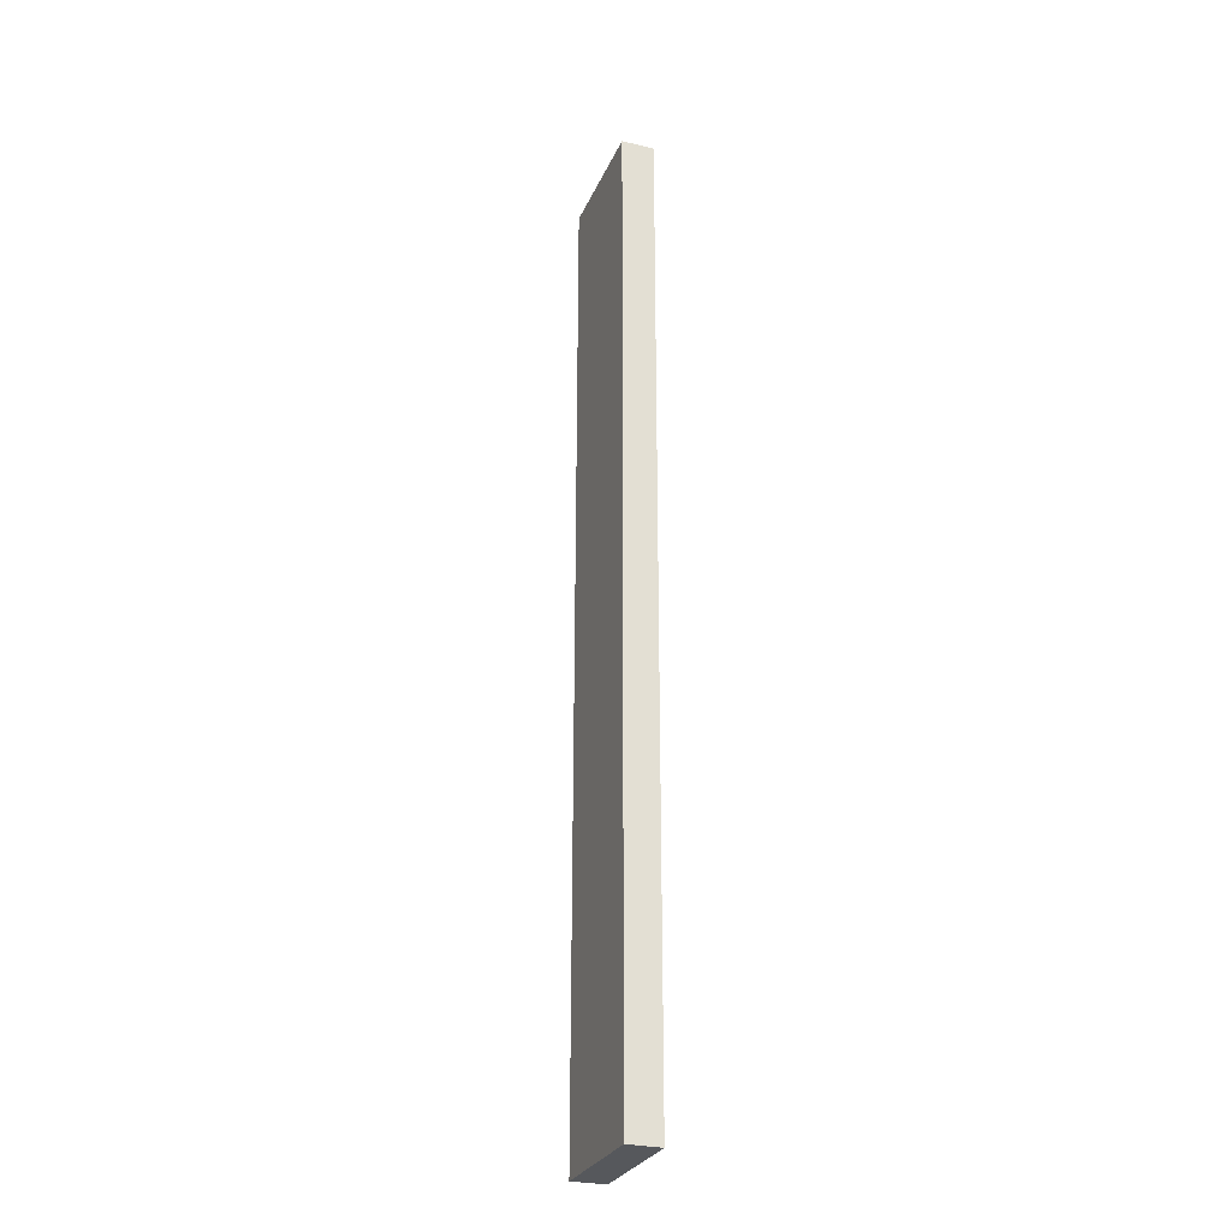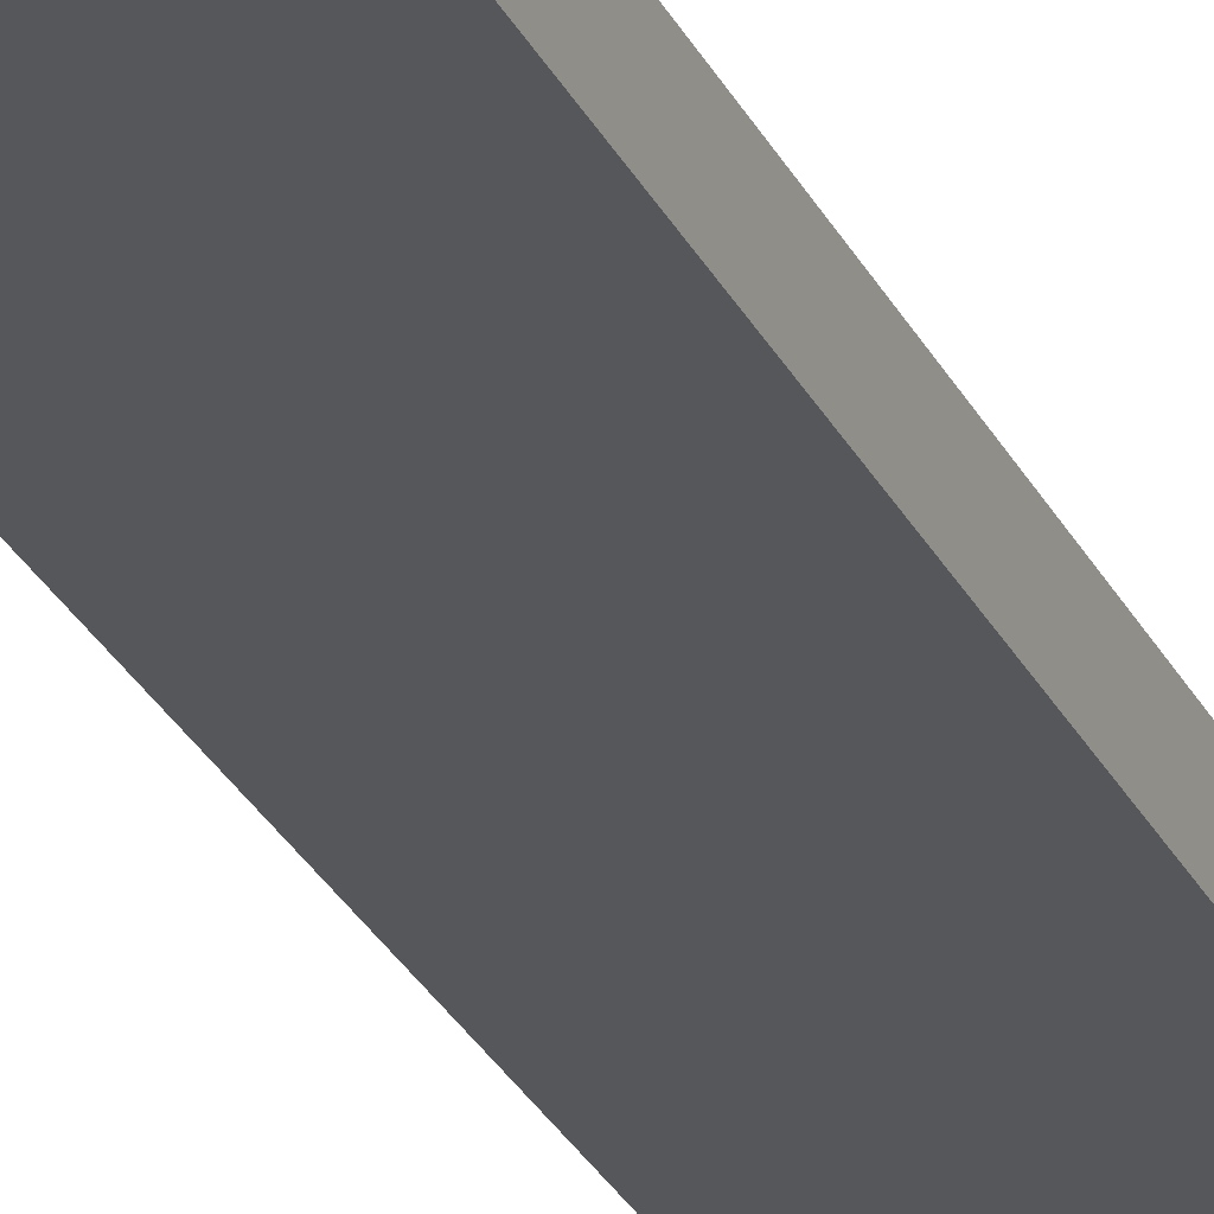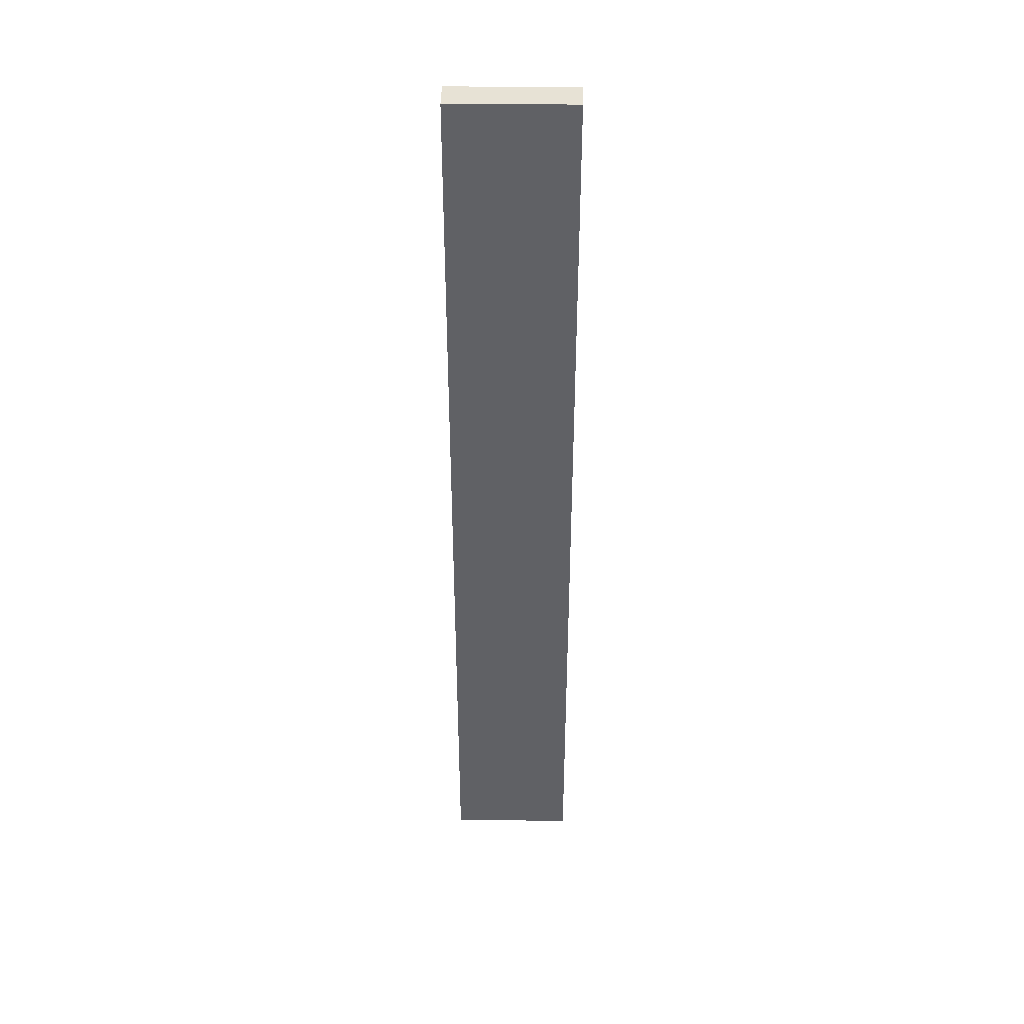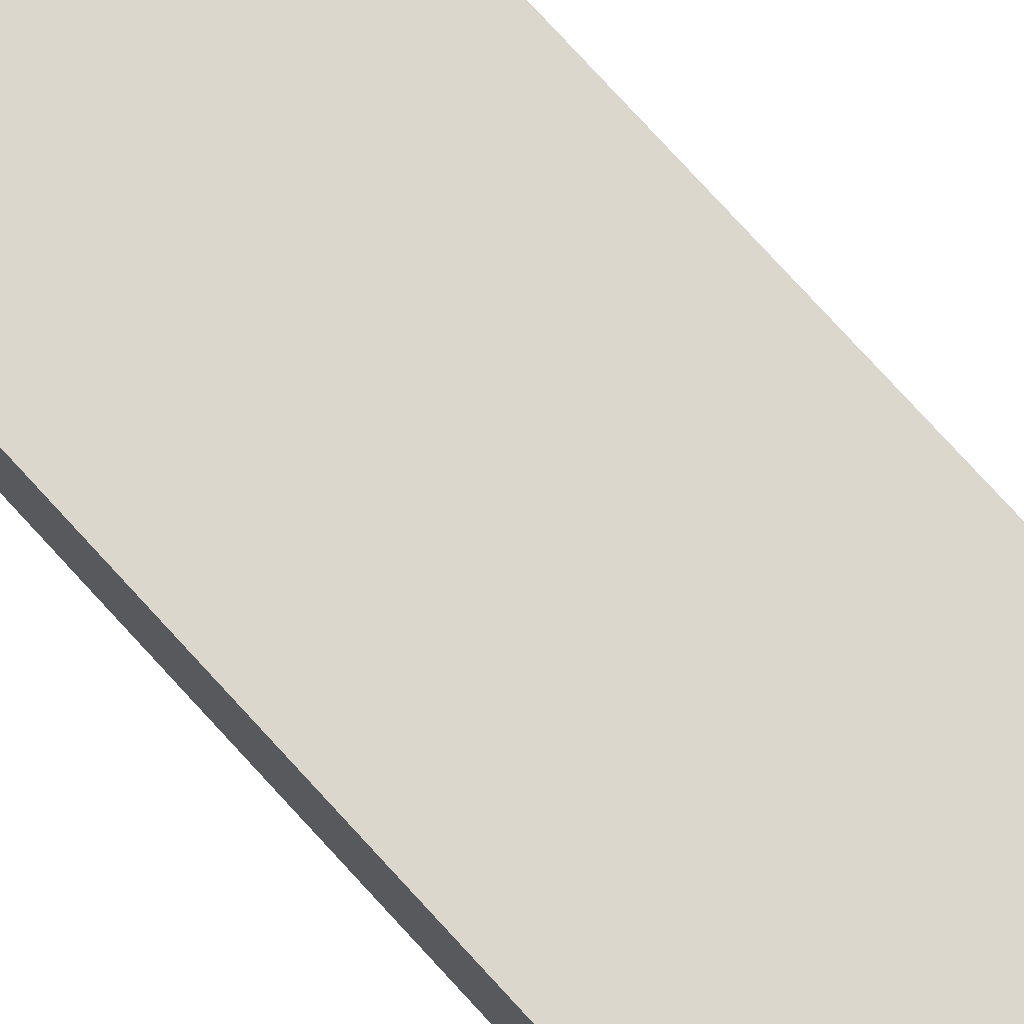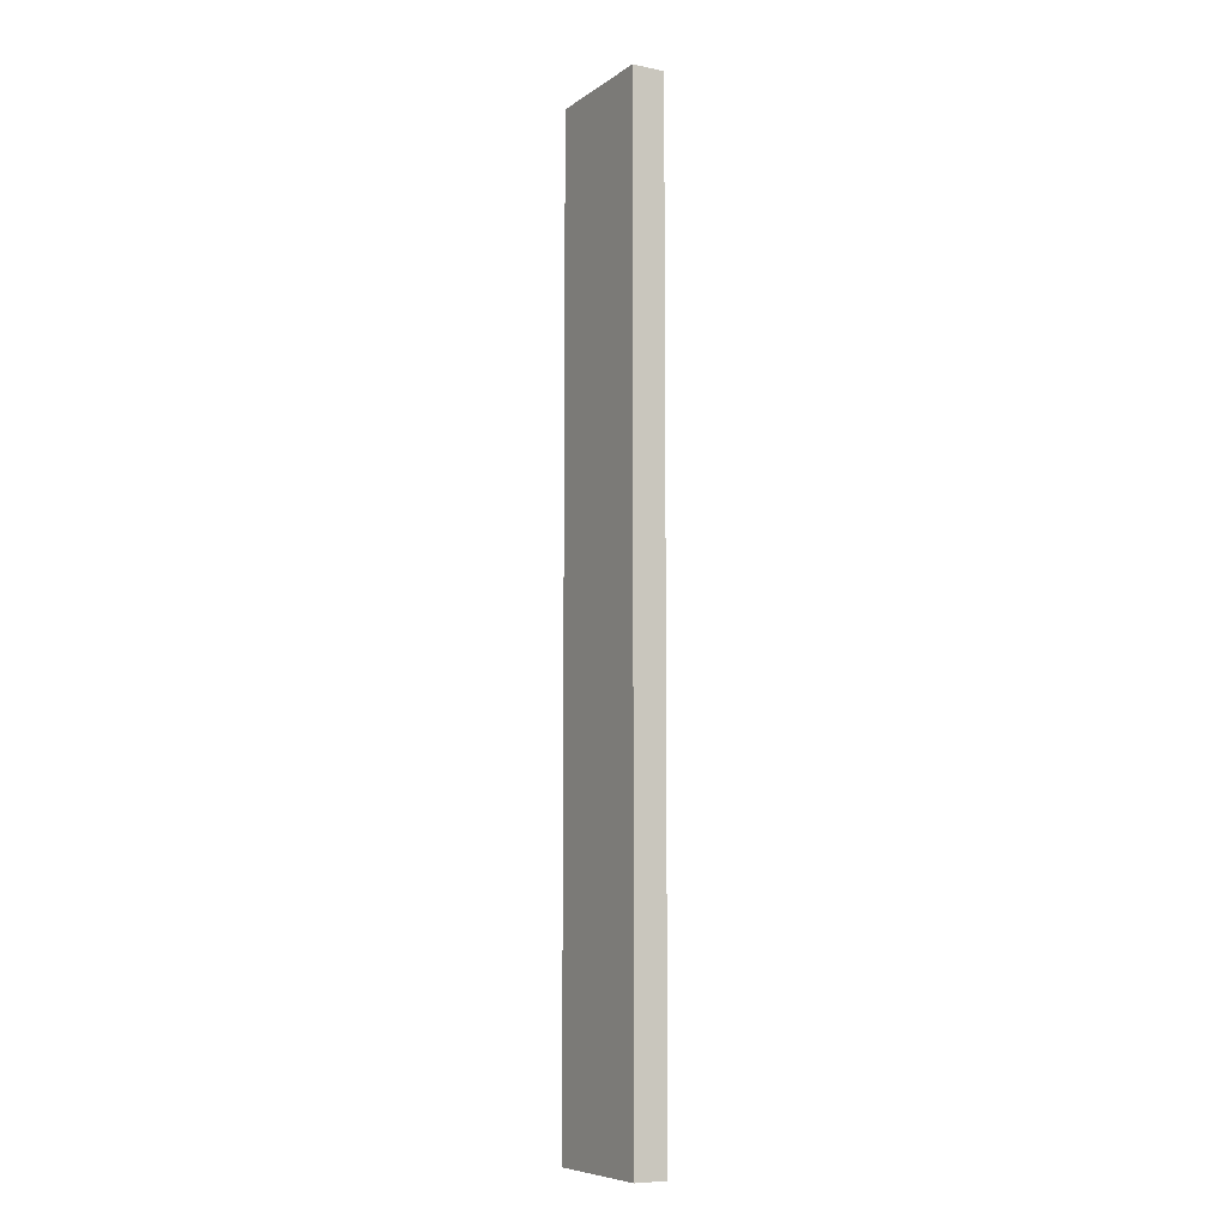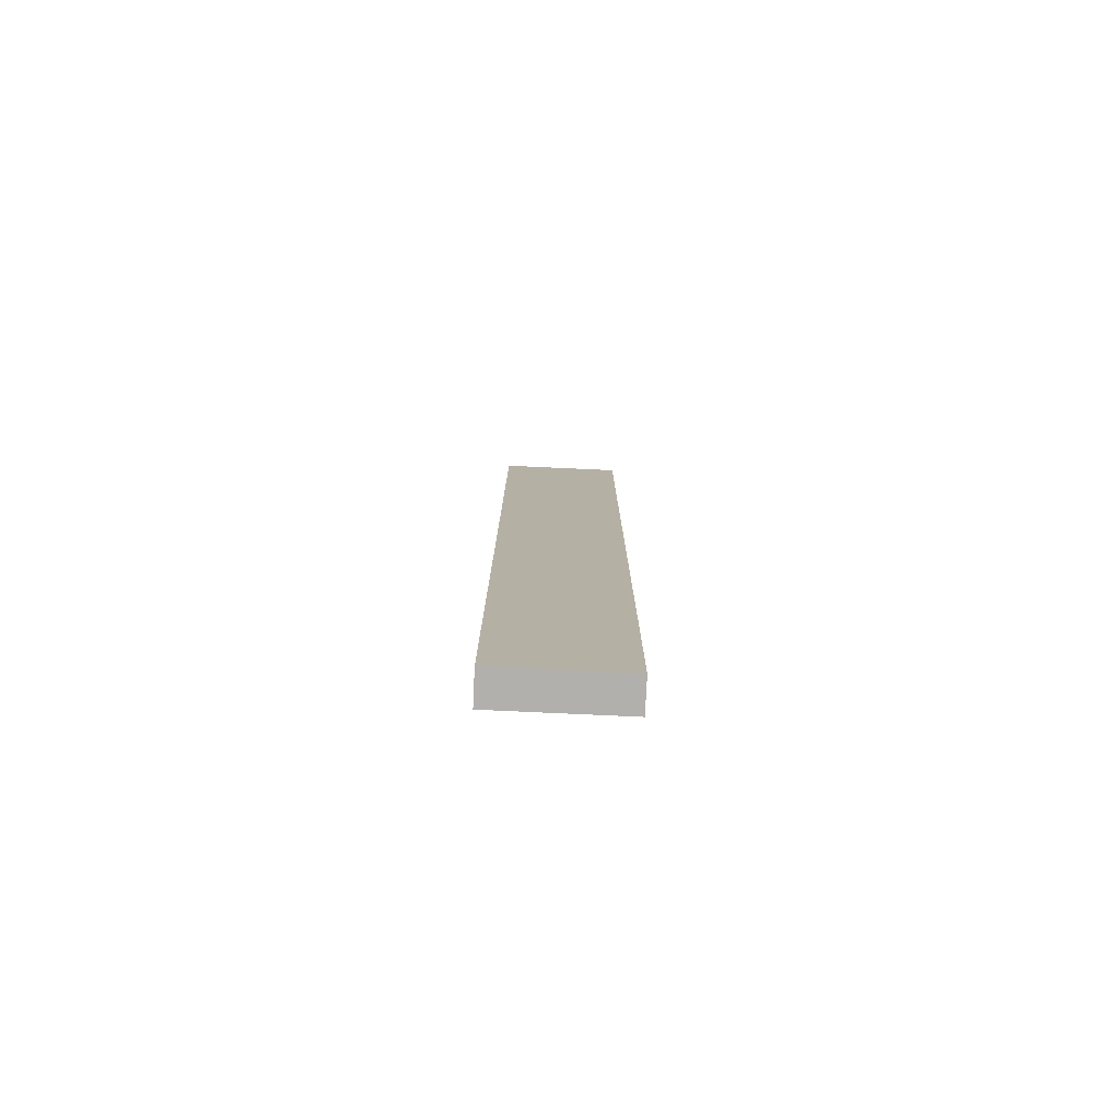
<metadata>
{"format":"obj","ext":"obj","renderer":"f3d","projection":"perspective","resolution":1024,"background":"white","views":[{"elev":-28.1,"azim":-110.2,"up":"+Y"},{"elev":-26.4,"azim":20.8,"up":"+Z"},{"elev":40.3,"azim":0.9,"up":"+Y"},{"elev":72.9,"azim":138.1,"up":"+Z"},{"elev":-7.8,"azim":-119.7,"up":"+Y"},{"elev":-78.6,"azim":-2.6,"up":"+Y"}]}
</metadata>
<code>
o LT_11_L1/LT_11_L/mesh21/mesh21-geometry#mesh21-geometry
v -0.2357 0.4509 0.5562
v -0.362 -0.5244 0.5562
v -0.2357 -0.5244 0.5562
v -0.362 0.4509 0.5562
v -0.2357 -0.5244 0.5232
v -0.362 0.4509 0.5232
v -0.362 -0.5244 0.5232
v -0.2357 0.4509 0.5232
f 1 2 3
f 2 1 4
f 2 5 3
f 5 1 3
f 1 6 4
f 6 2 4
f 5 2 7
f 1 5 8
f 6 1 8
f 2 6 7
f 6 5 7
f 5 6 8
f 3 2 1
f 4 1 2
f 3 5 2
f 3 1 5
f 4 6 1
f 4 2 6
f 7 2 5
f 8 5 1
f 8 1 6
f 7 6 2
f 7 5 6
f 8 6 5

</code>
